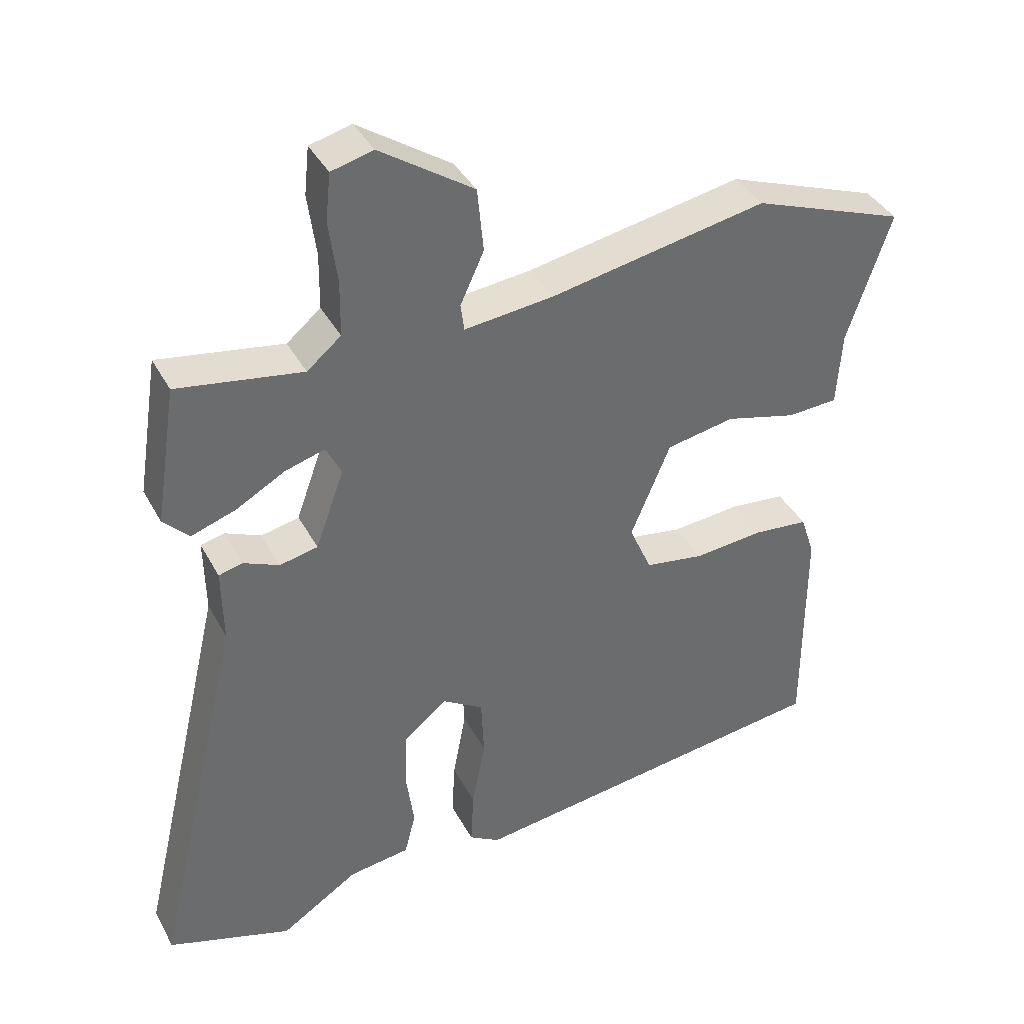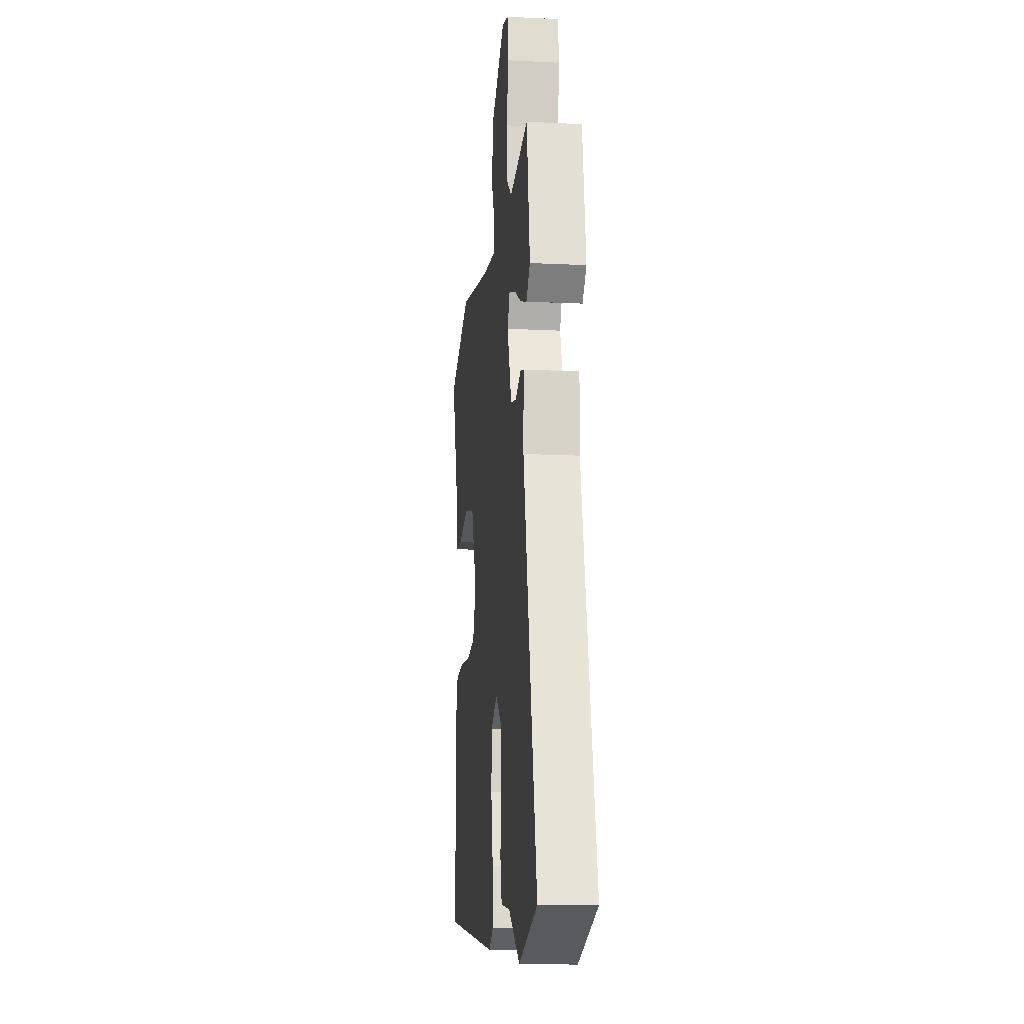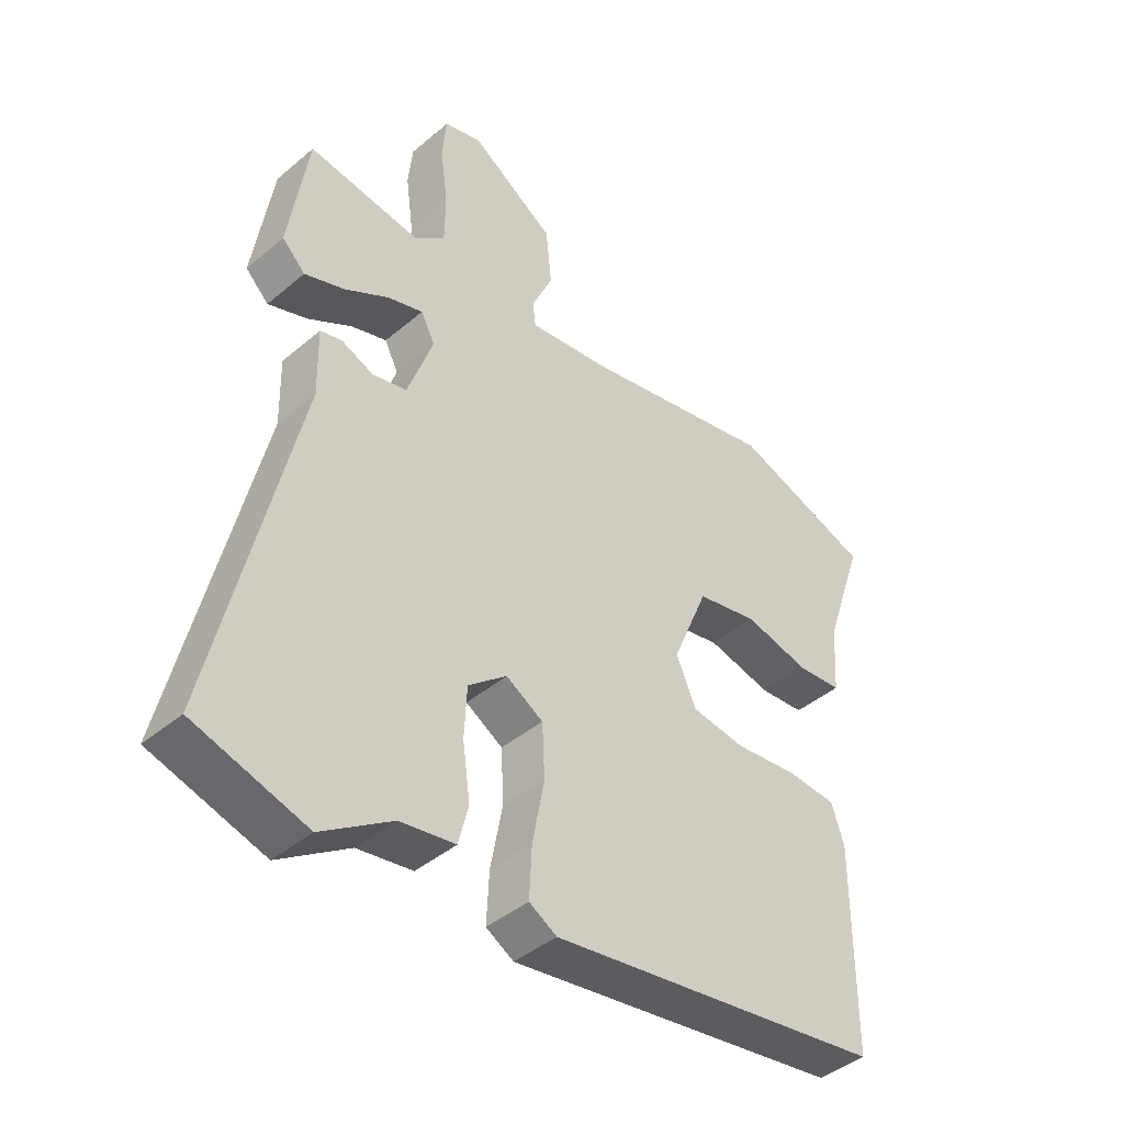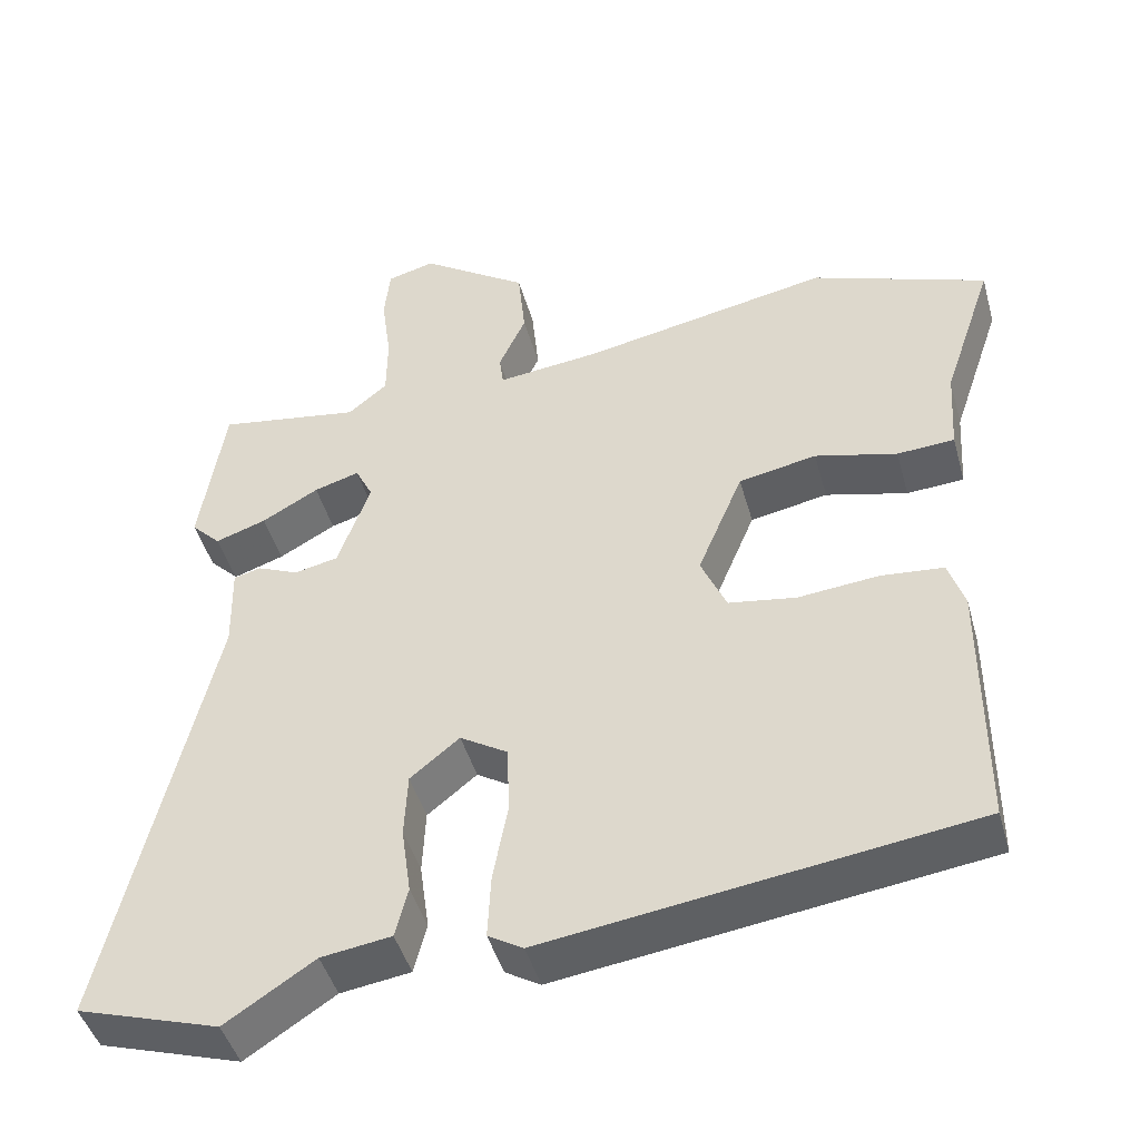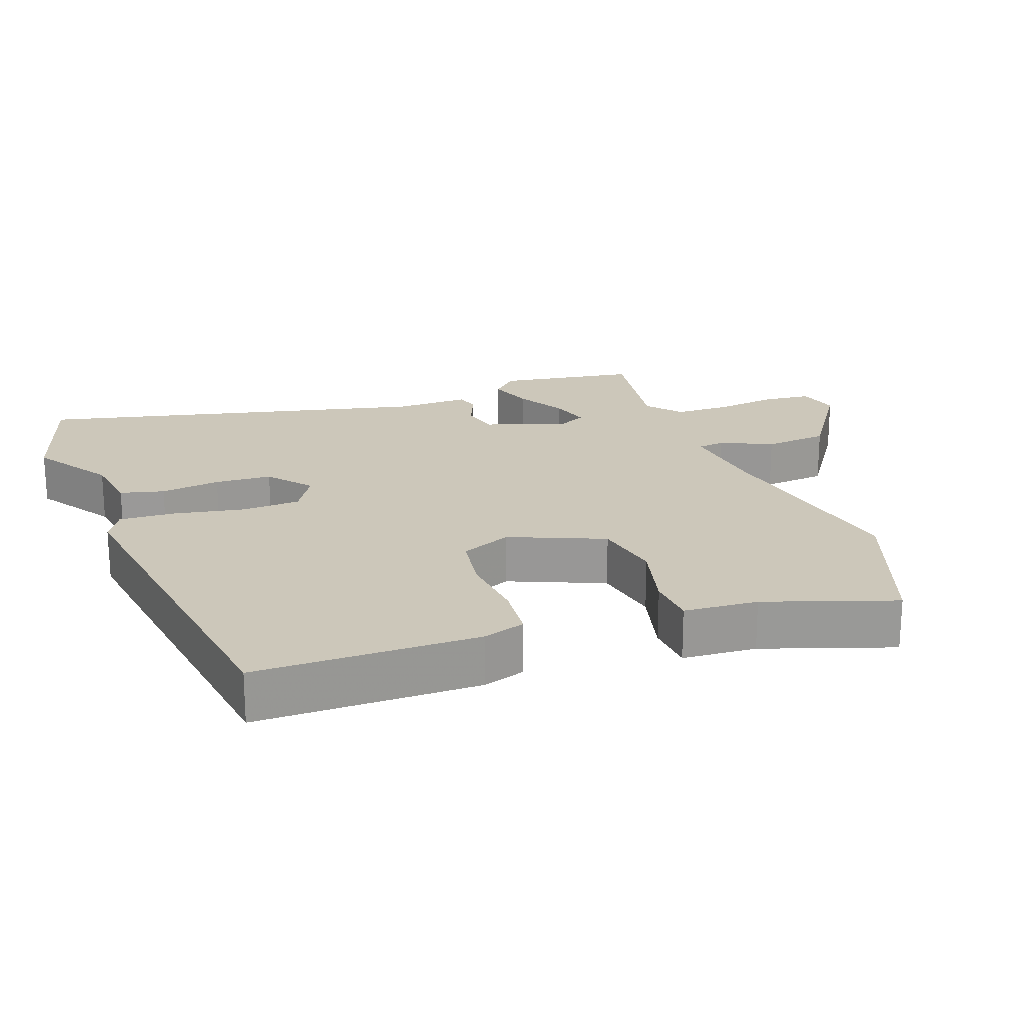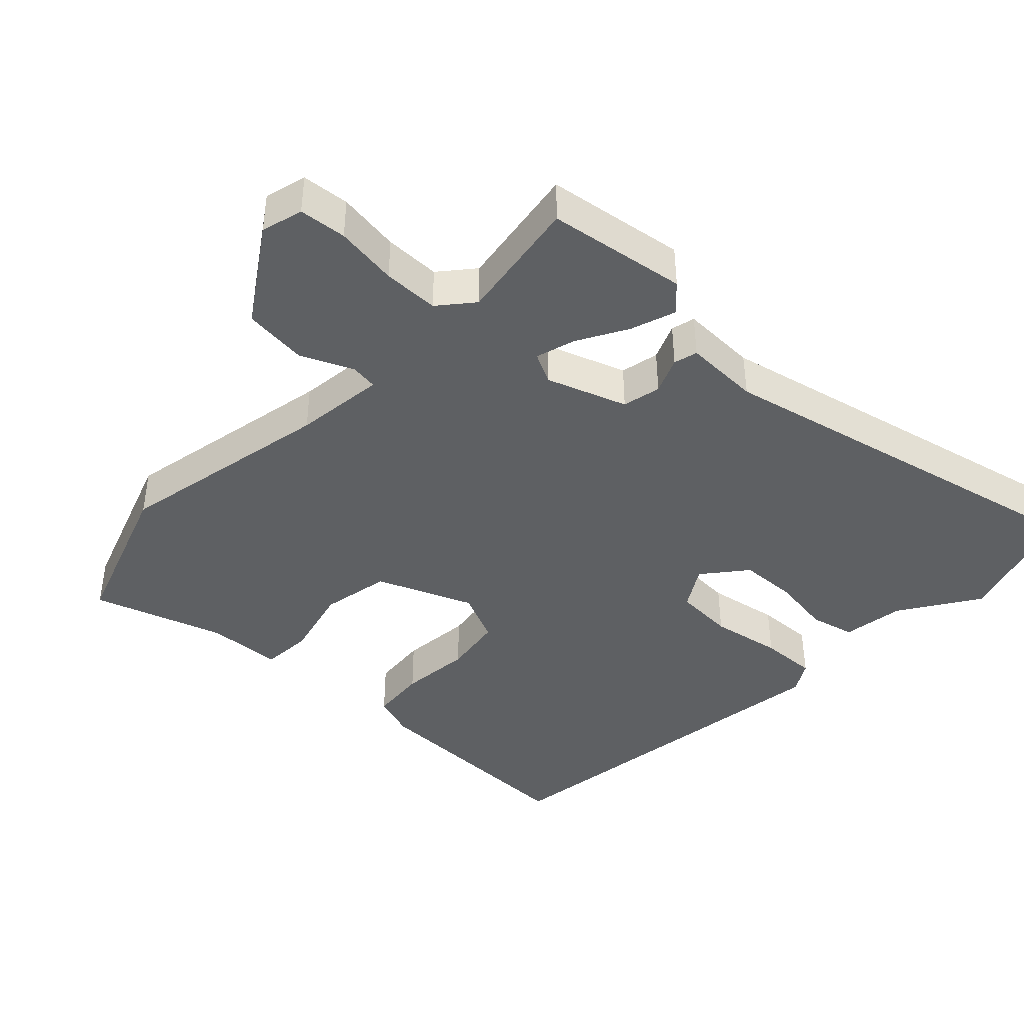
<metadata>
{"format":"obj","ext":"obj","renderer":"f3d","projection":"perspective","resolution":1024,"background":"white","views":[{"elev":38.4,"azim":154.4,"up":"+Z"},{"elev":-13.9,"azim":83.7,"up":"+Z"},{"elev":-42.1,"azim":135.3,"up":"+Z"},{"elev":-45.2,"azim":-164.6,"up":"+Z"},{"elev":21.3,"azim":-110.0,"up":"+Y"},{"elev":-42.1,"azim":46.1,"up":"+Y"}]}
</metadata>
<code>
v -0.558 0.07 0.479
v -0.338 0.07 0.558
v -0.026 0.07 0.497
v 0.103 0.07 0.482
v 0.108 0.07 0.521
v 0.074 0.07 0.595
v 0.083 0.07 0.687
v 0.218 0.07 0.777
v 0.278 0.07 0.761
v 0.285 0.07 0.693
v 0.273 0.07 0.603
v 0.274 0.07 0.523
v 0.323 0.07 0.482
v 0.503 0.07 0.51
v 0.534 0.07 0.311
v 0.497 0.07 0.274
v 0.433 0.07 0.296
v 0.362 0.07 0.336
v 0.305 0.07 0.353
v 0.283 0.07 0.309
v 0.324 0.07 0.195
v 0.379 0.07 0.183
v 0.431 0.07 0.205
v 0.465 0.07 0.196
v 0.463 0.07 0.088
v 0.593 0.07 -0.471
v 0.414 0.07 -0.527
v 0.302 0.07 -0.454
v 0.214 0.07 -0.441
v 0.198 0.07 -0.378
v 0.21 0.07 -0.292
v 0.206 0.07 -0.21
v 0.144 0.07 -0.16
v 0.085 0.07 -0.196
v 0.081 0.07 -0.281
v 0.1 0.07 -0.382
v 0.104 0.07 -0.463
v 0.06 0.07 -0.489
v -0.475 0.07 -0.414
v -0.475 0.07 -0.092
v -0.455 0.07 -0.031
v -0.376 0.07 -0.024
v -0.275 0.07 -0.034
v -0.19 0.07 -0.021
v -0.158 0.07 0.052
v -0.215 0.07 0.188
v -0.313 0.07 0.207
v -0.416 0.07 0.181
v -0.488 0.07 0.186
v -0.495 0.07 0.293
v -0.558 0 0.479
v -0.338 0 0.558
v -0.026 0 0.497
v 0.103 0 0.482
v 0.108 0 0.521
v 0.074 0 0.595
v 0.083 0 0.687
v 0.218 0 0.777
v 0.278 0 0.761
v 0.285 0 0.693
v 0.273 0 0.603
v 0.274 0 0.523
v 0.323 0 0.482
v 0.503 0 0.51
v 0.534 0 0.311
v 0.497 0 0.274
v 0.433 0 0.296
v 0.362 0 0.336
v 0.305 0 0.353
v 0.283 0 0.309
v 0.324 0 0.195
v 0.379 0 0.183
v 0.431 0 0.205
v 0.465 0 0.196
v 0.463 0 0.088
v 0.593 0 -0.471
v 0.414 0 -0.527
v 0.302 0 -0.454
v 0.214 0 -0.441
v 0.198 0 -0.378
v 0.21 0 -0.292
v 0.206 0 -0.21
v 0.144 0 -0.16
v 0.085 0 -0.196
v 0.081 0 -0.281
v 0.1 0 -0.382
v 0.104 0 -0.463
v 0.06 0 -0.489
v -0.475 0 -0.414
v -0.475 0 -0.092
v -0.455 0 -0.031
v -0.376 0 -0.024
v -0.275 0 -0.034
v -0.19 0 -0.021
v -0.158 0 0.052
v -0.215 0 0.188
v -0.313 0 0.207
v -0.416 0 0.181
v -0.488 0 0.186
v -0.495 0 0.293
f 47 48 49 50
f 46 47 50 1
f 40 41 42 43
f 40 43 44
f 39 40 44
f 38 39 44
f 35 36 37 38
f 34 35 38 44
f 33 34 44 45
f 28 29 30 31
f 28 31 32
f 25 26 27 28
f 25 28 32
f 22 23 24 25
f 21 22 25 32
f 20 21 32 33
f 15 16 17 18
f 13 14 15 18
f 12 13 18 19
f 8 9 10 11
f 8 11 12
f 5 6 7 8
f 4 5 8 12
f 46 1 2 3
f 46 3 4
f 20 33 45 46
f 19 20 46
f 4 12 19 46
f 100 99 98 97
f 51 100 97 96
f 93 92 91 90
f 94 93 90
f 94 90 89
f 94 89 88
f 88 87 86 85
f 94 88 85 84
f 95 94 84 83
f 81 80 79 78
f 82 81 78
f 78 77 76 75
f 82 78 75
f 75 74 73 72
f 82 75 72 71
f 83 82 71 70
f 68 67 66 65
f 68 65 64 63
f 69 68 63 62
f 61 60 59 58
f 62 61 58
f 58 57 56 55
f 62 58 55 54
f 53 52 51 96
f 54 53 96
f 96 95 83 70
f 96 70 69
f 96 69 62 54
f 1 51 52 2
f 2 52 53 3
f 3 53 54 4
f 4 54 55 5
f 5 55 56 6
f 6 56 57 7
f 7 57 58 8
f 8 58 59 9
f 9 59 60 10
f 10 60 61 11
f 11 61 62 12
f 12 62 63 13
f 13 63 64 14
f 14 64 65 15
f 15 65 66 16
f 16 66 67 17
f 17 67 68 18
f 18 68 69 19
f 19 69 70 20
f 20 70 71 21
f 21 71 72 22
f 22 72 73 23
f 23 73 74 24
f 24 74 75 25
f 25 75 76 26
f 26 76 77 27
f 27 77 78 28
f 28 78 79 29
f 29 79 80 30
f 30 80 81 31
f 31 81 82 32
f 32 82 83 33
f 33 83 84 34
f 34 84 85 35
f 35 85 86 36
f 36 86 87 37
f 37 87 88 38
f 38 88 89 39
f 39 89 90 40
f 40 90 91 41
f 41 91 92 42
f 42 92 93 43
f 43 93 94 44
f 44 94 95 45
f 45 95 96 46
f 46 96 97 47
f 47 97 98 48
f 48 98 99 49
f 49 99 100 50
f 50 100 51 1

</code>
